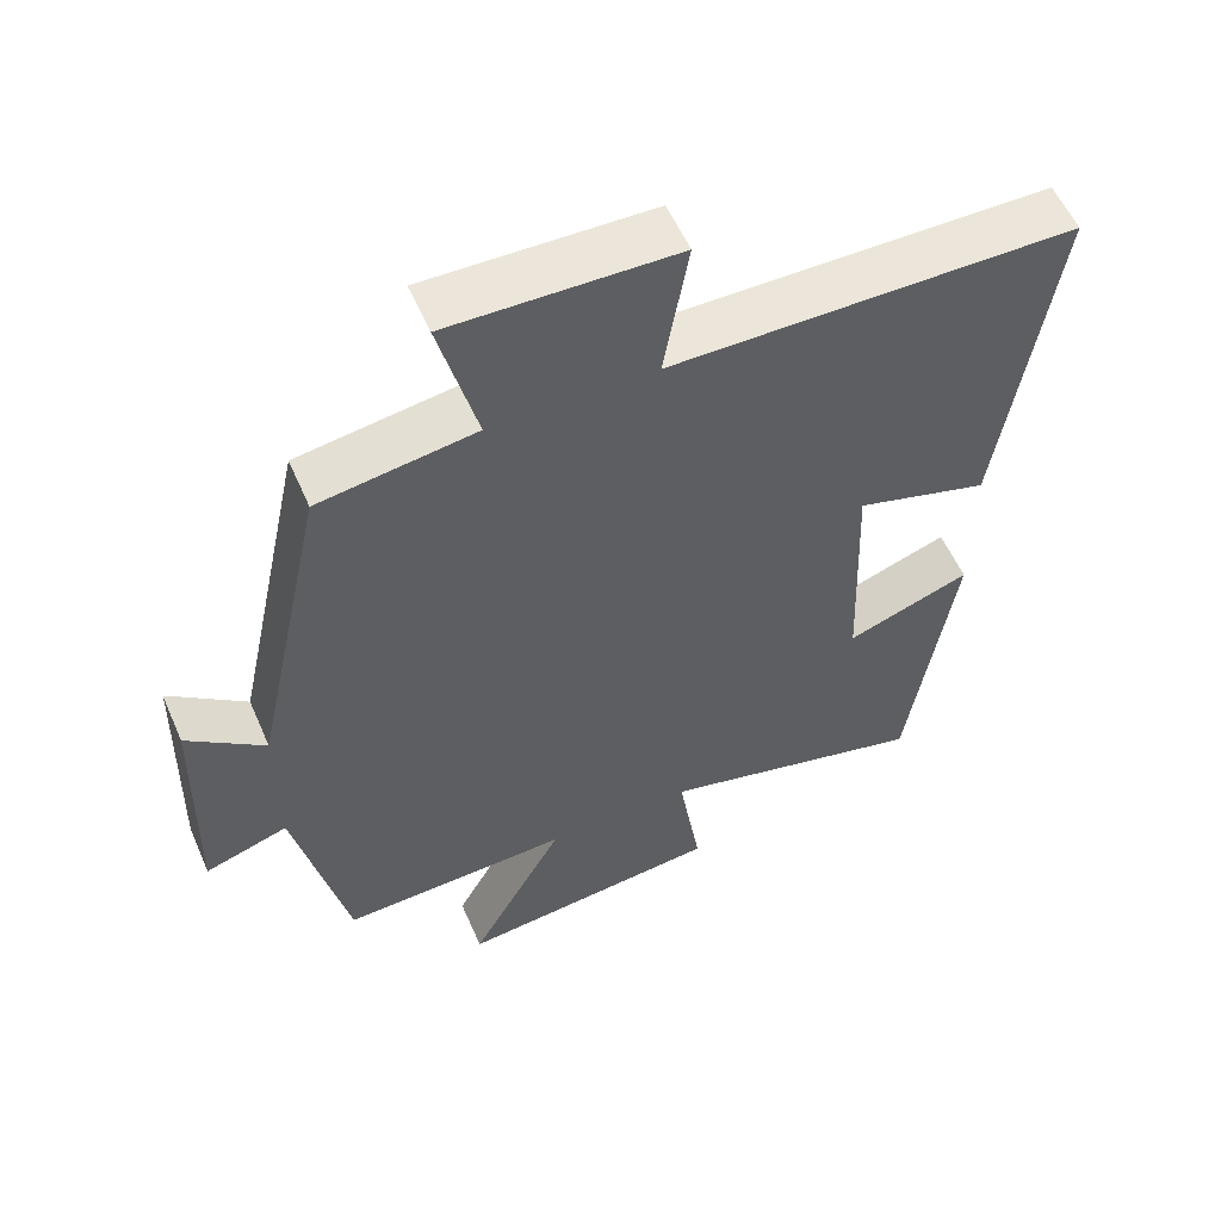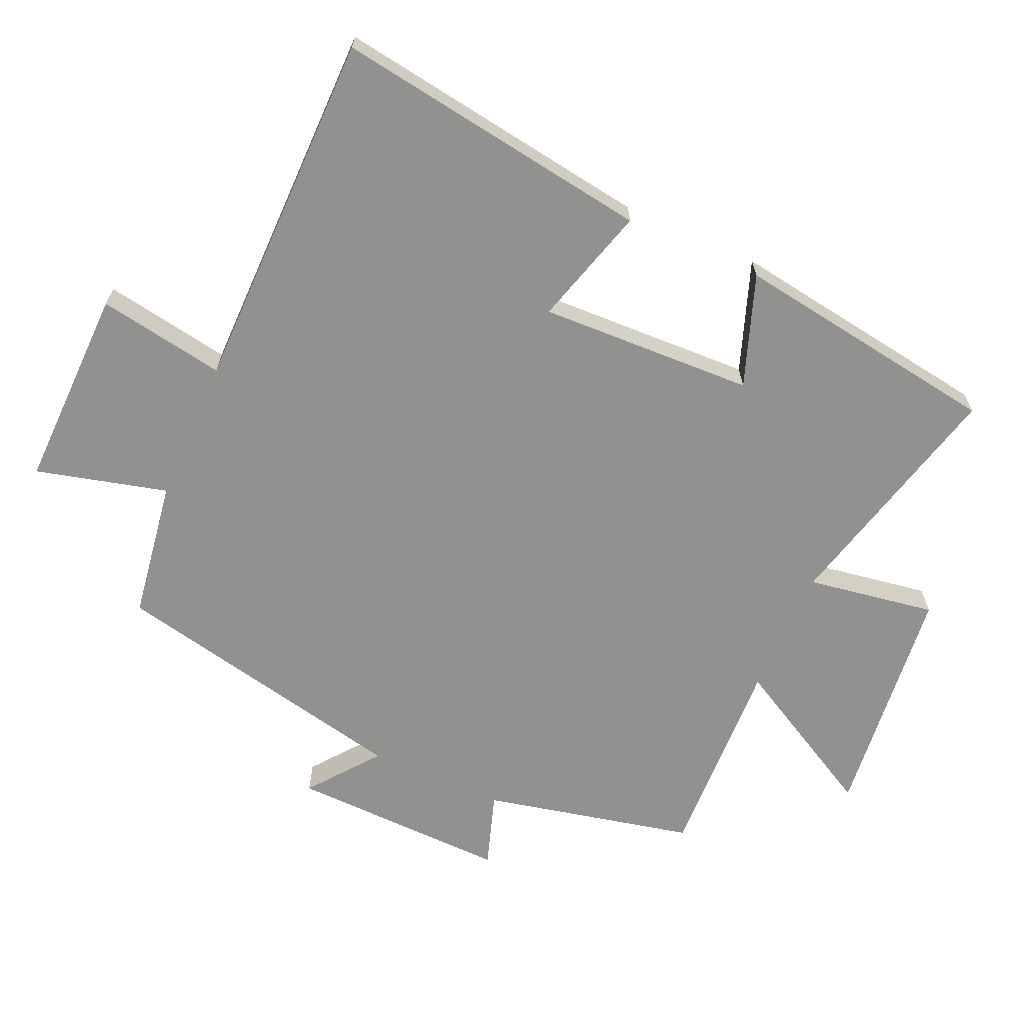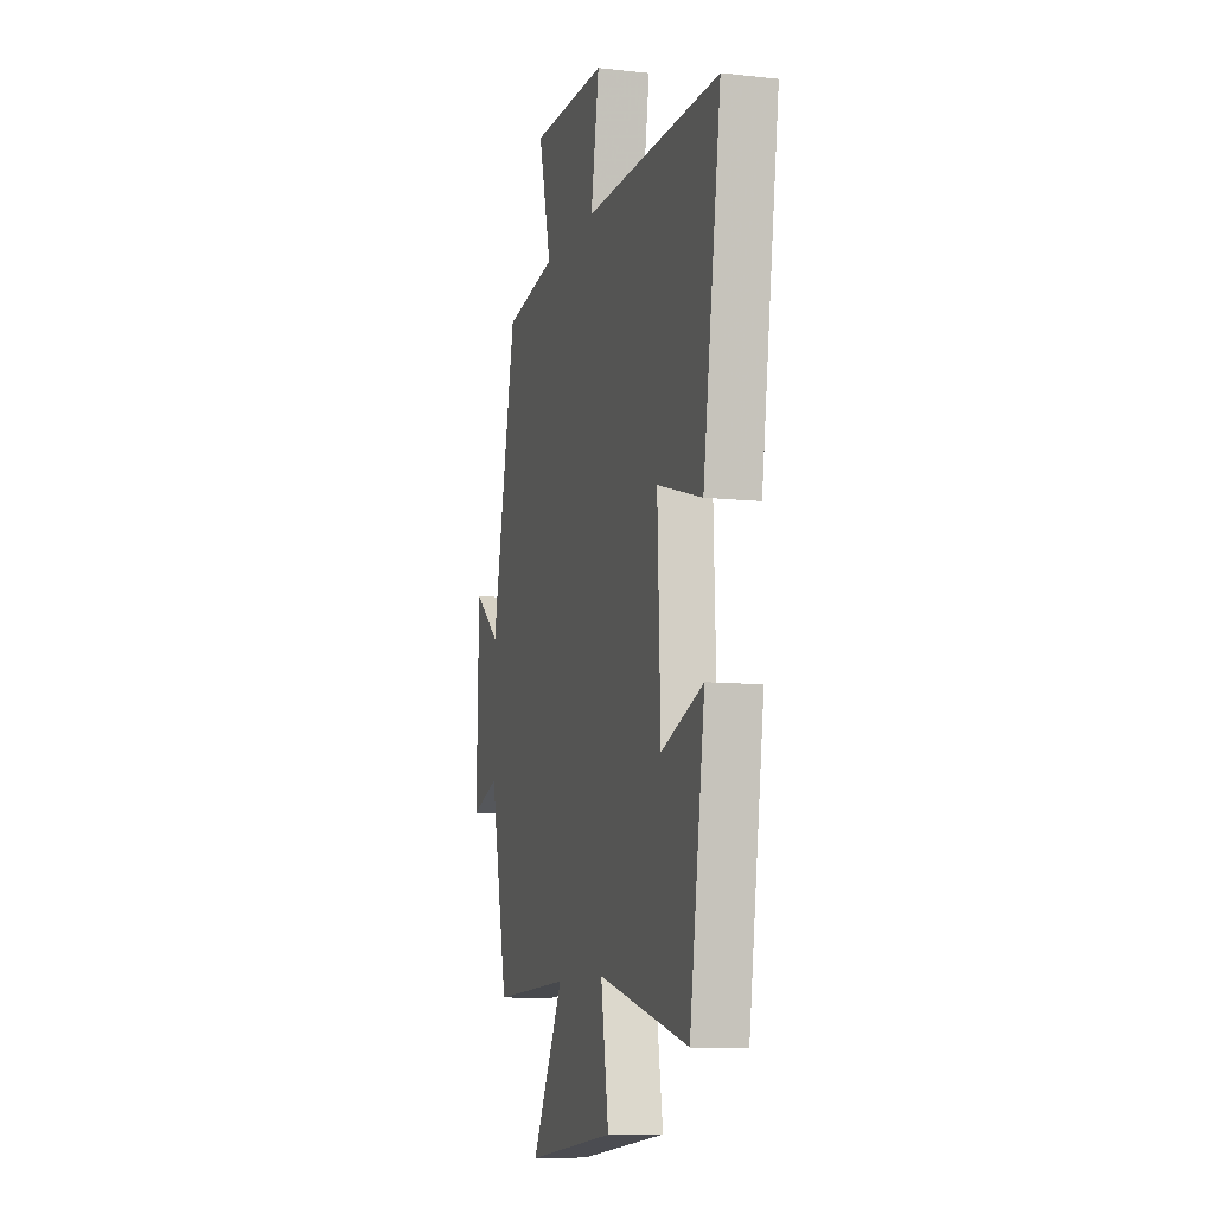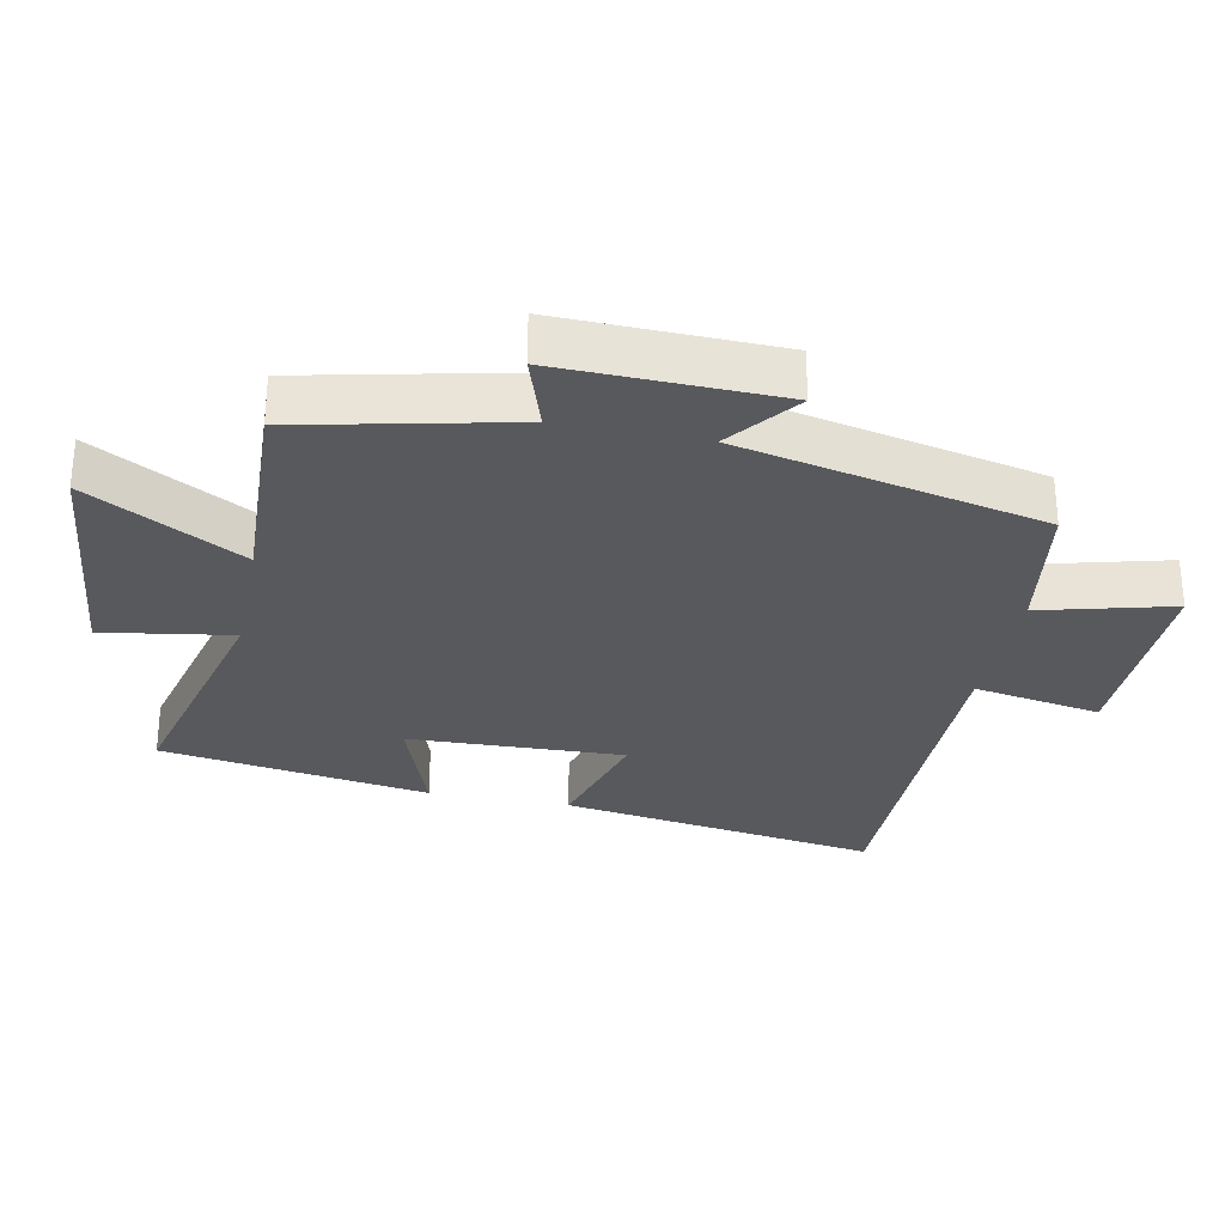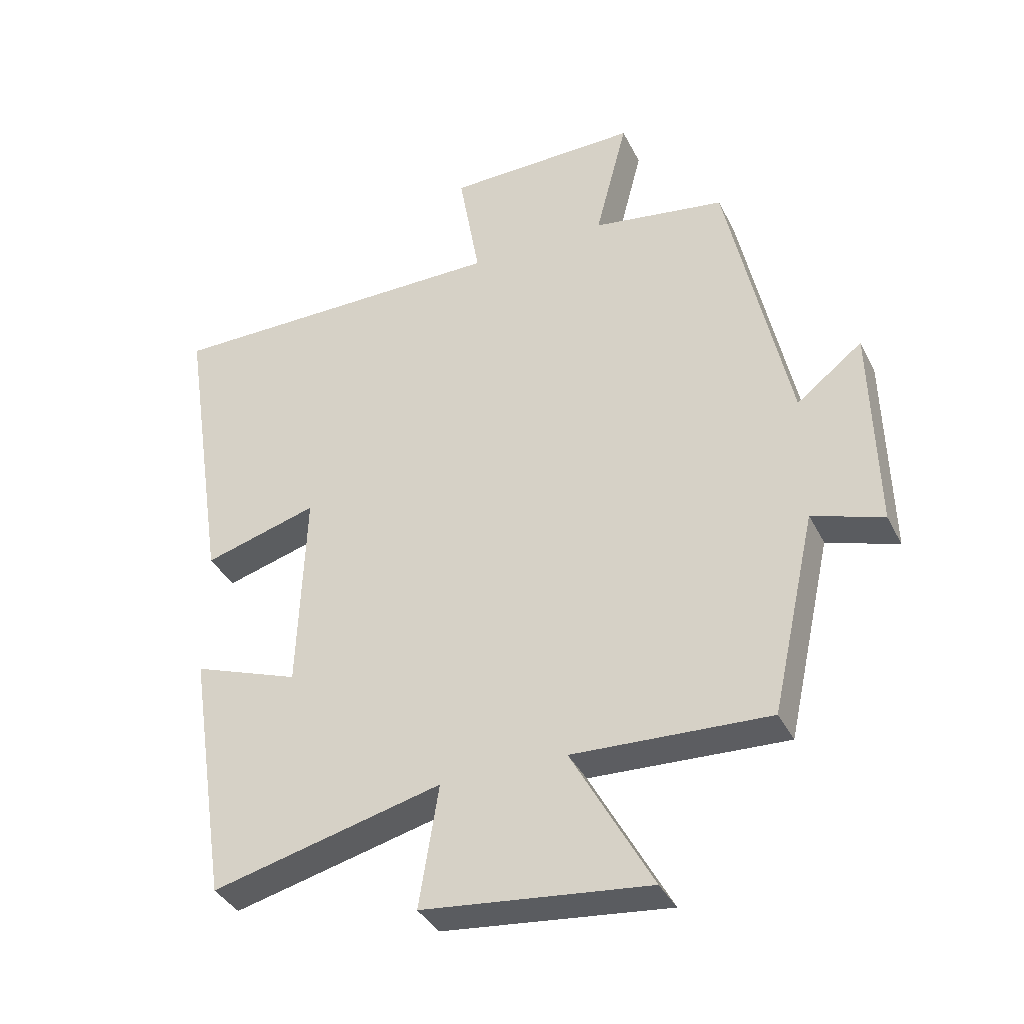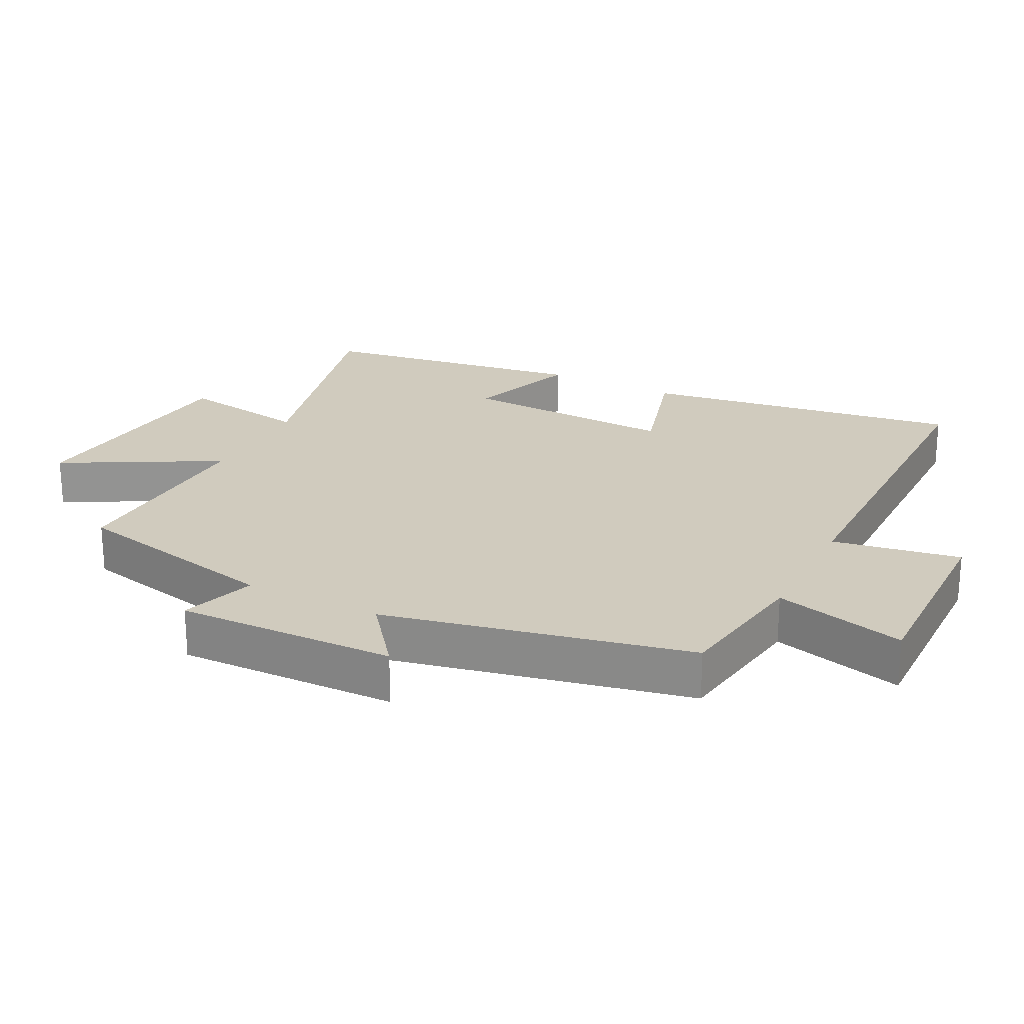
<metadata>
{"format":"obj","ext":"obj","renderer":"f3d","projection":"perspective","resolution":1024,"background":"white","views":[{"elev":56.3,"azim":-23.4,"up":"+Z"},{"elev":-65.9,"azim":66.1,"up":"+Y"},{"elev":-9.7,"azim":74.1,"up":"+Z"},{"elev":-29.8,"azim":-101.4,"up":"+Y"},{"elev":-37.2,"azim":-155.9,"up":"+Z"},{"elev":23.5,"azim":-63.0,"up":"+Y"}]}
</metadata>
<code>
v 0.439 0.07 -0.591
v 0.077 0.07 -0.5
v 0.108 0.07 -0.693
v -0.248 0.07 -0.731
v -0.121 0.07 -0.5
v -0.43 0.07 -0.513
v -0.5 0.07 -0.197
v -0.612 0.07 -0.234
v -0.604 0.07 0.094
v -0.5 0.07 0.013
v -0.402 0.07 0.468
v -0.192 0.07 0.5
v -0.243 0.07 0.697
v 0.061 0.07 0.691
v 0.028 0.07 0.5
v 0.572 0.07 0.498
v 0.5 0.07 0.021
v 0.321 0.07 0.073
v 0.333 0.07 -0.249
v 0.5 0.07 -0.189
v 0.439 0 -0.591
v 0.077 0 -0.5
v 0.108 0 -0.693
v -0.248 0 -0.731
v -0.121 0 -0.5
v -0.43 0 -0.513
v -0.5 0 -0.197
v -0.612 0 -0.234
v -0.604 0 0.094
v -0.5 0 0.013
v -0.402 0 0.468
v -0.192 0 0.5
v -0.243 0 0.697
v 0.061 0 0.691
v 0.028 0 0.5
v 0.572 0 0.498
v 0.5 0 0.021
v 0.321 0 0.073
v 0.333 0 -0.249
v 0.5 0 -0.189
f 19 20 1 2
f 18 19 2
f 15 16 17 18
f 15 18 2
f 12 13 14 15
f 10 11 12 15
f 10 15 2
f 7 8 9 10
f 5 6 7 10
f 5 10 2 3
f 3 4 5
f 22 21 40 39
f 22 39 38
f 38 37 36 35
f 22 38 35
f 35 34 33 32
f 35 32 31 30
f 22 35 30
f 30 29 28 27
f 30 27 26 25
f 23 22 30 25
f 25 24 23
f 1 21 22 2
f 2 22 23 3
f 3 23 24 4
f 4 24 25 5
f 5 25 26 6
f 6 26 27 7
f 7 27 28 8
f 8 28 29 9
f 9 29 30 10
f 10 30 31 11
f 11 31 32 12
f 12 32 33 13
f 13 33 34 14
f 14 34 35 15
f 15 35 36 16
f 16 36 37 17
f 17 37 38 18
f 18 38 39 19
f 19 39 40 20
f 20 40 21 1

</code>
